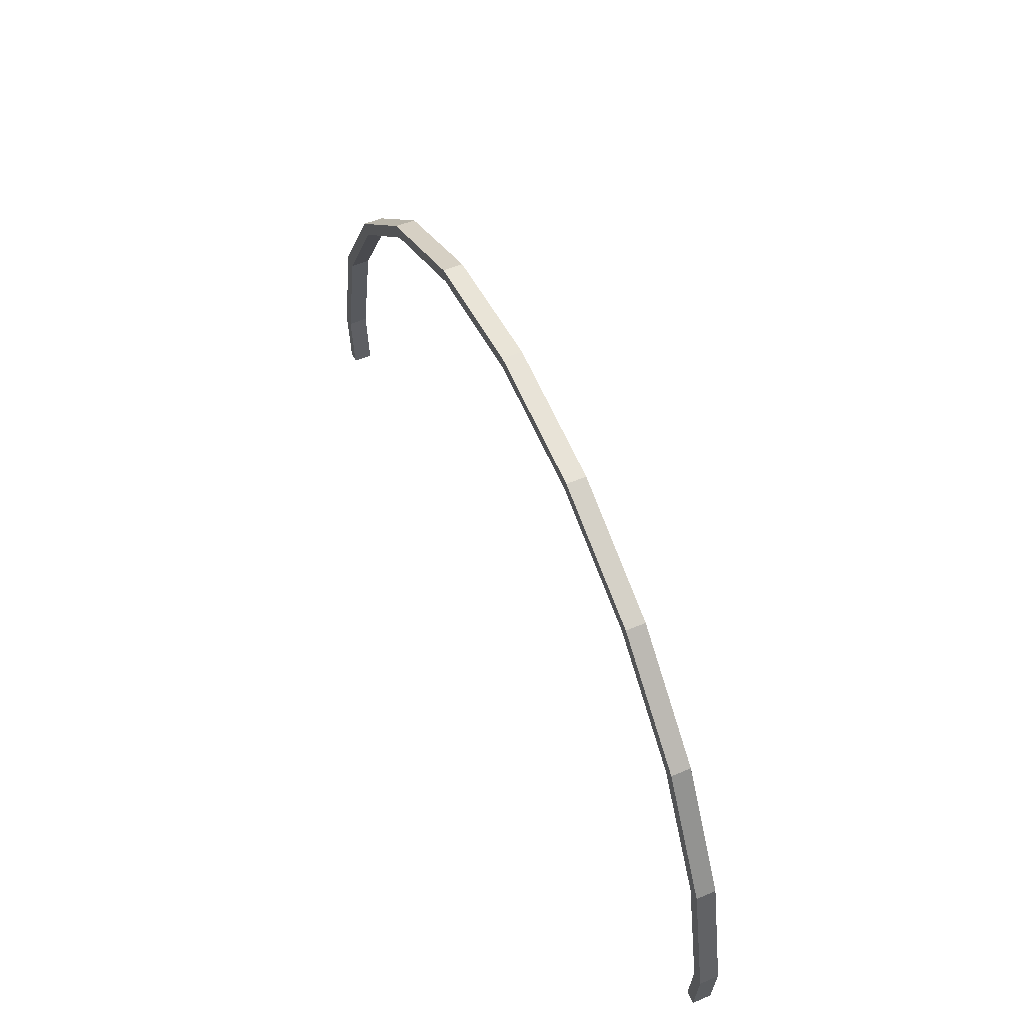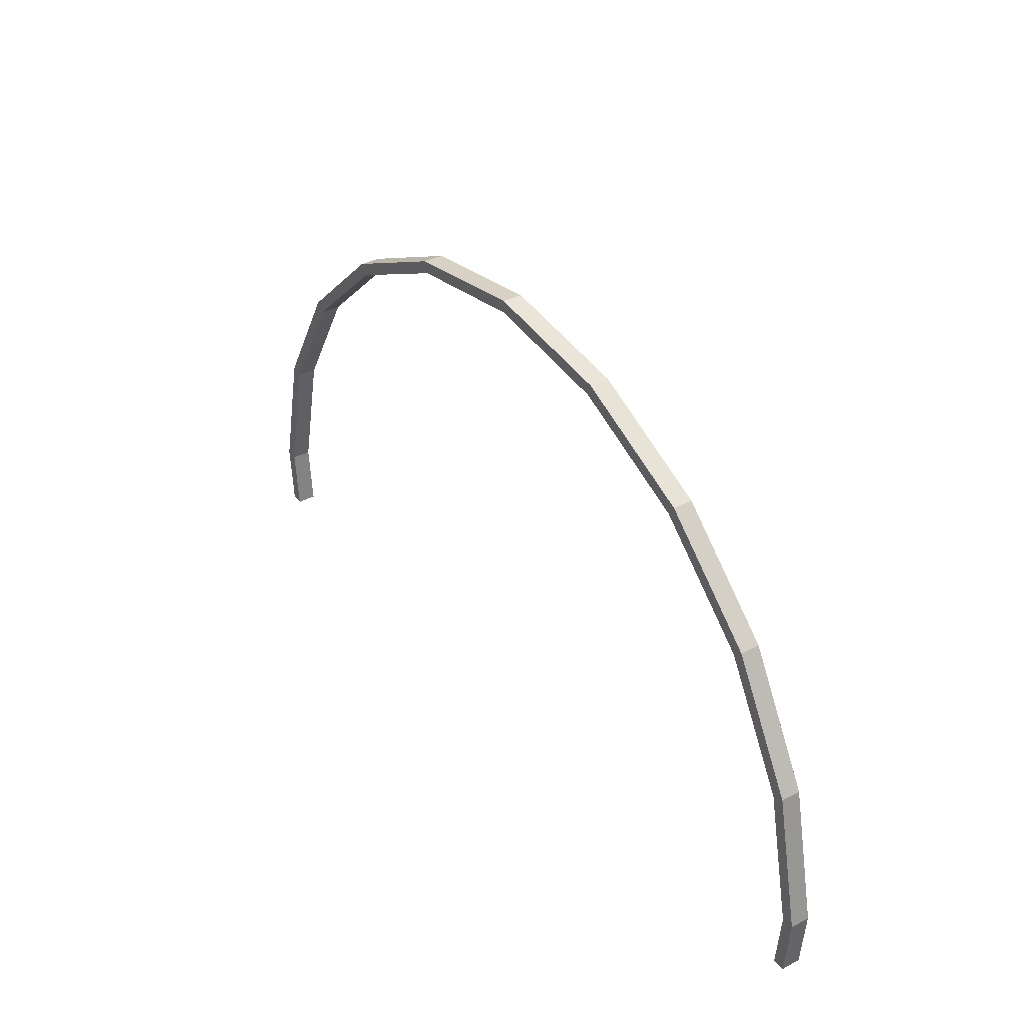
<metadata>
{"format":"obj","ext":"obj","renderer":"f3d","projection":"perspective","resolution":1024,"background":"white","views":[{"elev":54.9,"azim":64.8,"up":"+Y"},{"elev":36.2,"azim":54.5,"up":"+Y"}]}
</metadata>
<code>
o mesh4/mesh4-geometry#mesh4-geometry
v 0.6168 0.3318 -0.06158
v 0.6239 0.4136 -0.06147
v 0.6333 0.3313 -0.06132
v 0.6235 0.4136 -0.03513
v 0.6406 0.4147 -0.0612
v 0.6166 0.3318 -0.04841
v 0.6331 0.3313 -0.04815
v 0.6164 0.3318 -0.03525
v 0.6402 0.4147 -0.03487
v 0.6329 0.3313 -0.03498
f 1 2 3
f 1 4 2
f 2 5 3
f 6 4 1
f 5 7 3
f 4 6 8
f 7 5 10
f 8 10 4
f 10 5 9
f 9 4 10
f 3 6 1
f 7 6 3
f 7 8 6
f 8 7 10
o mesh4/mesh4-geometry#mesh4-geometry.001
v -0.5996 0.4149 -0.05479
v -0.6158 0.416 -0.08139
v -0.5991 0.4149 -0.08112
v -0.6162 0.416 -0.05506
v -0.5923 0.3288 -0.05468
v -0.6089 0.3295 -0.05494
v -0.6085 0.3295 -0.08127
v -0.5918 0.3288 -0.08101
f 15 13 11
f 11 14 16
f 17 14 12
f 12 13 17
f 13 15 18
f 16 15 11
f 14 17 16
f 17 13 18
f 16 18 15
f 18 16 17
o mesh4/mesh4-geometry#mesh4-geometry.002
v -0.56 0.5945 -0.05416
v -0.5752 0.6005 -0.08074
v -0.5596 0.5945 -0.08049
v -0.5756 0.6005 -0.05441
v -0.5996 0.4149 -0.05479
v -0.6158 0.416 -0.08139
v -0.5991 0.4149 -0.08112
v -0.6162 0.416 -0.05506
f 23 21 19
f 19 22 23
f 24 22 20
f 20 21 25
f 21 23 25
f 23 22 26
f 22 24 26
f 20 25 24
o mesh4/mesh4-geometry#mesh4-geometry.003
v -0.469 0.7543 -0.05269
v -0.4821 0.7646 -0.05291
v -0.4686 0.7543 -0.07903
v -0.4817 0.7646 -0.07924
v -0.56 0.5945 -0.05416
v -0.5752 0.6005 -0.08074
v -0.5596 0.5945 -0.08049
v -0.5756 0.6005 -0.05441
f 31 29 27
f 27 28 31
f 32 28 30
f 30 29 33
f 29 31 33
f 31 28 34
f 28 32 34
f 30 33 32
o mesh4/mesh4-geometry#mesh4-geometry.004
v -0.3347 0.8799 -0.05054
v -0.3441 0.8936 -0.05069
v -0.3343 0.8799 -0.07687
v -0.3437 0.8936 -0.07702
v -0.469 0.7543 -0.05269
v -0.4821 0.7646 -0.05291
v -0.4686 0.7543 -0.07903
v -0.4817 0.7646 -0.07924
f 39 37 35
f 35 36 39
f 38 40 36
f 38 37 41
f 37 39 41
f 39 36 40
f 40 38 42
f 38 41 42
o mesh4/mesh4-geometry#mesh4-geometry.005
v -0.1692 0.96 -0.04788
v -0.1741 0.9759 -0.04796
v -0.1737 0.9759 -0.07429
v -0.1688 0.96 -0.07421
v -0.3347 0.8799 -0.05054
v -0.3441 0.8936 -0.05069
v -0.3343 0.8799 -0.07687
v -0.3437 0.8936 -0.07702
f 47 46 43
f 43 44 47
f 45 48 44
f 45 46 49
f 46 47 49
f 47 44 48
f 48 45 50
f 45 49 50
o mesh4/mesh4-geometry#mesh4-geometry.006
v 0.01259 0.9873 -0.04496
v 0.01261 1.004 -0.04496
v 0.01303 1.004 -0.07129
v 0.01301 0.9873 -0.07129
v -0.1692 0.96 -0.04788
v -0.1741 0.9759 -0.04796
v -0.1737 0.9759 -0.07429
v -0.1688 0.96 -0.07421
f 55 54 51
f 51 52 56
f 53 56 52
f 53 54 57
f 54 55 58
f 51 56 55
f 56 53 57
f 57 54 58
o mesh4/mesh4-geometry#mesh4-geometry.007
v 0.1943 0.9596 -0.04203
v 0.1993 0.9755 -0.04195
v 0.1997 0.9755 -0.06828
v 0.1948 0.9596 -0.06836
v 0.01259 0.9873 -0.04496
v 0.01261 1.004 -0.04496
v 0.01303 1.004 -0.07129
v 0.01301 0.9873 -0.07129
f 63 62 59
f 59 60 64
f 61 64 60
f 61 62 65
f 62 63 66
f 59 64 63
f 64 61 65
f 65 62 66
o mesh4/mesh4-geometry#mesh4-geometry.008
v 0.3597 0.8791 -0.03938
v 0.3691 0.8929 -0.03922
v 0.3695 0.8929 -0.06556
v 0.3601 0.8791 -0.06571
v 0.1943 0.9596 -0.04203
v 0.1993 0.9755 -0.04195
v 0.1997 0.9755 -0.06828
v 0.1948 0.9596 -0.06836
f 71 70 67
f 67 68 72
f 69 72 68
f 69 70 73
f 70 71 74
f 67 72 71
f 72 69 73
f 73 70 74
o mesh4/mesh4-geometry#mesh4-geometry.009
v 0.4937 0.7533 -0.03722
v 0.5068 0.7636 -0.03701
v 0.5072 0.7636 -0.06334
v 0.4941 0.7533 -0.06355
v 0.3597 0.8791 -0.03938
v 0.3691 0.8929 -0.03922
v 0.3695 0.8929 -0.06556
v 0.3601 0.8791 -0.06571
f 79 78 75
f 75 76 80
f 77 80 76
f 77 78 81
f 78 79 82
f 75 80 79
f 80 77 81
f 81 78 82
o mesh4/mesh4-geometry#mesh4-geometry.010
v 0.5844 0.5933 -0.03576
v 0.6004 0.5993 -0.06184
v 0.5848 0.5933 -0.06209
v 0.5999 0.5993 -0.03551
v 0.4937 0.7533 -0.03722
v 0.5068 0.7636 -0.03701
v 0.5072 0.7636 -0.06334
v 0.4941 0.7533 -0.06355
f 87 85 83
f 83 86 88
f 84 85 89
f 85 87 90
f 83 88 87
f 86 89 88
f 89 85 90
f 89 86 84
o mesh4/mesh4-geometry#mesh4-geometry.011
v 0.6239 0.4136 -0.06147
v 0.6235 0.4136 -0.03513
v 0.6406 0.4147 -0.0612
v 0.5844 0.5933 -0.03576
v 0.6004 0.5993 -0.06184
v 0.5848 0.5933 -0.06209
v 0.5999 0.5993 -0.03551
v 0.6402 0.4147 -0.03487
f 94 91 92
f 93 91 95
f 91 94 96
f 92 97 94
f 95 91 96
f 95 98 93
f 92 98 97
f 98 95 97

</code>
